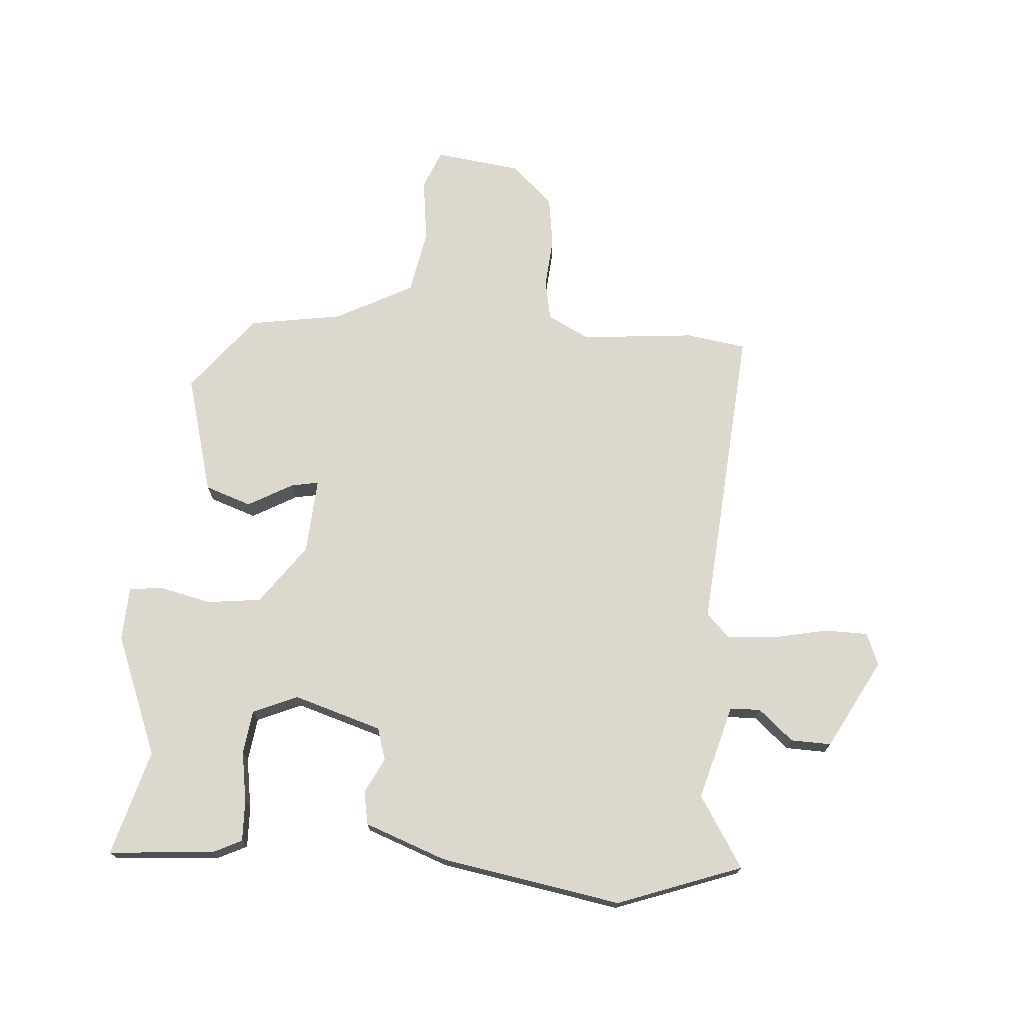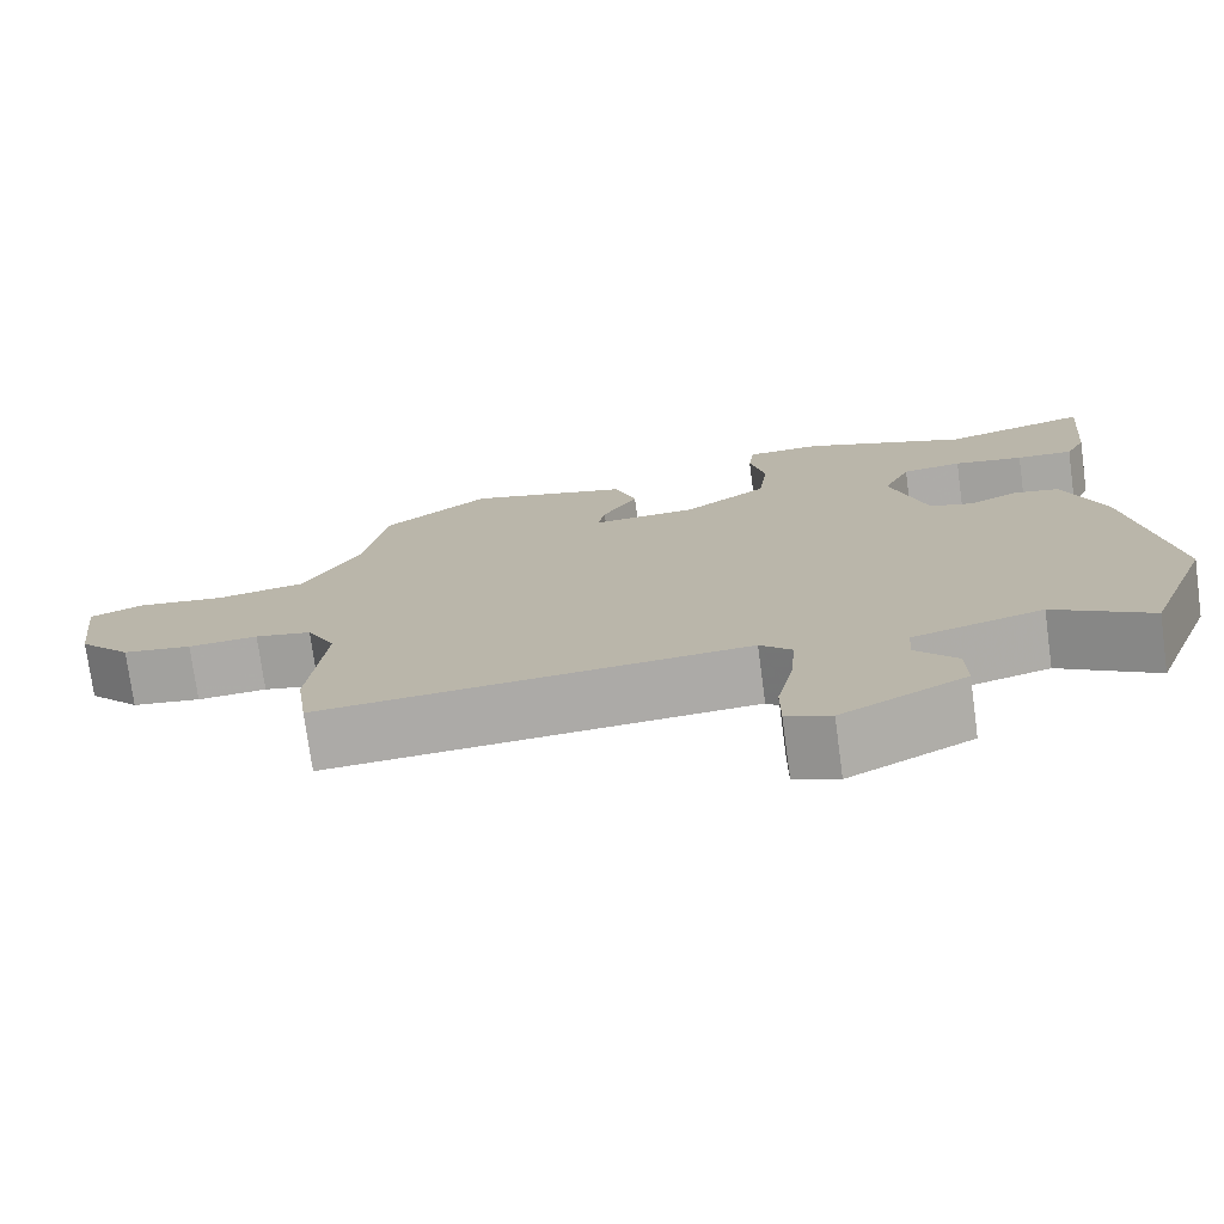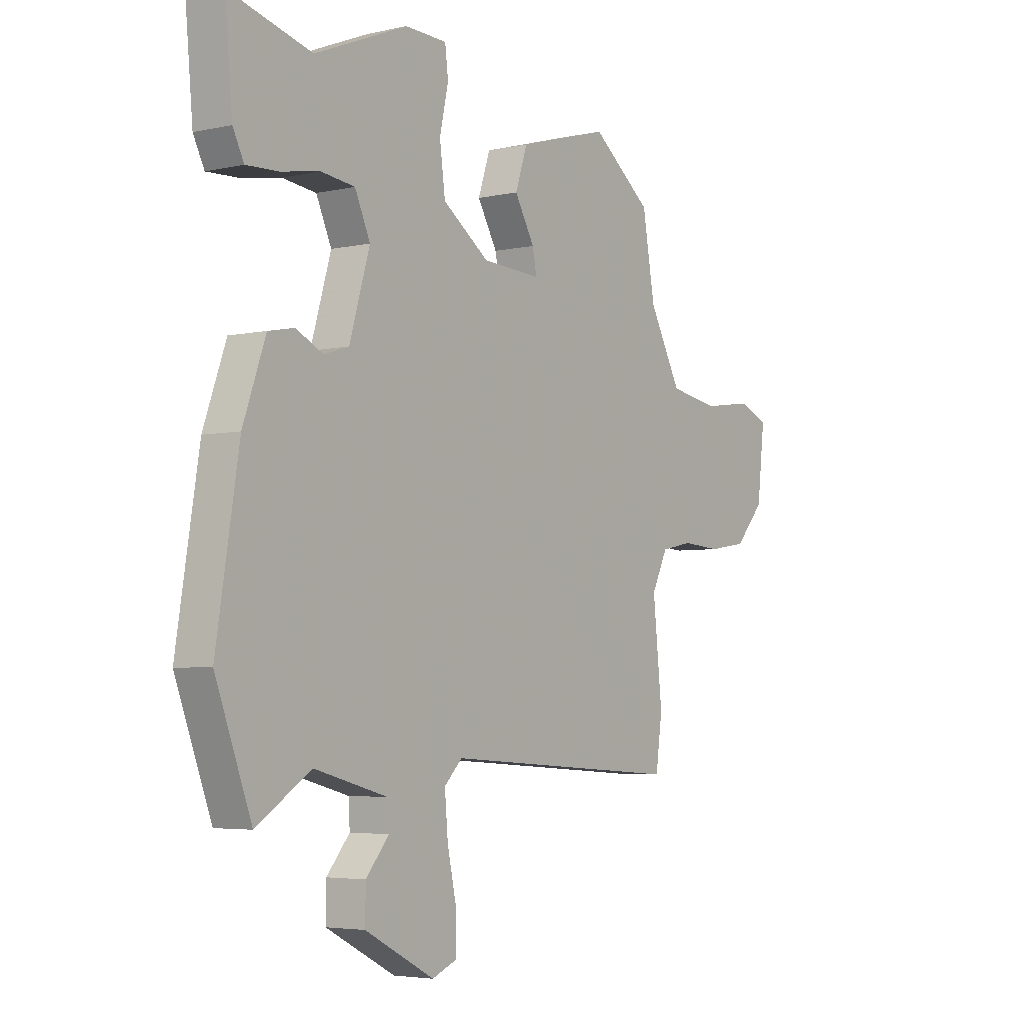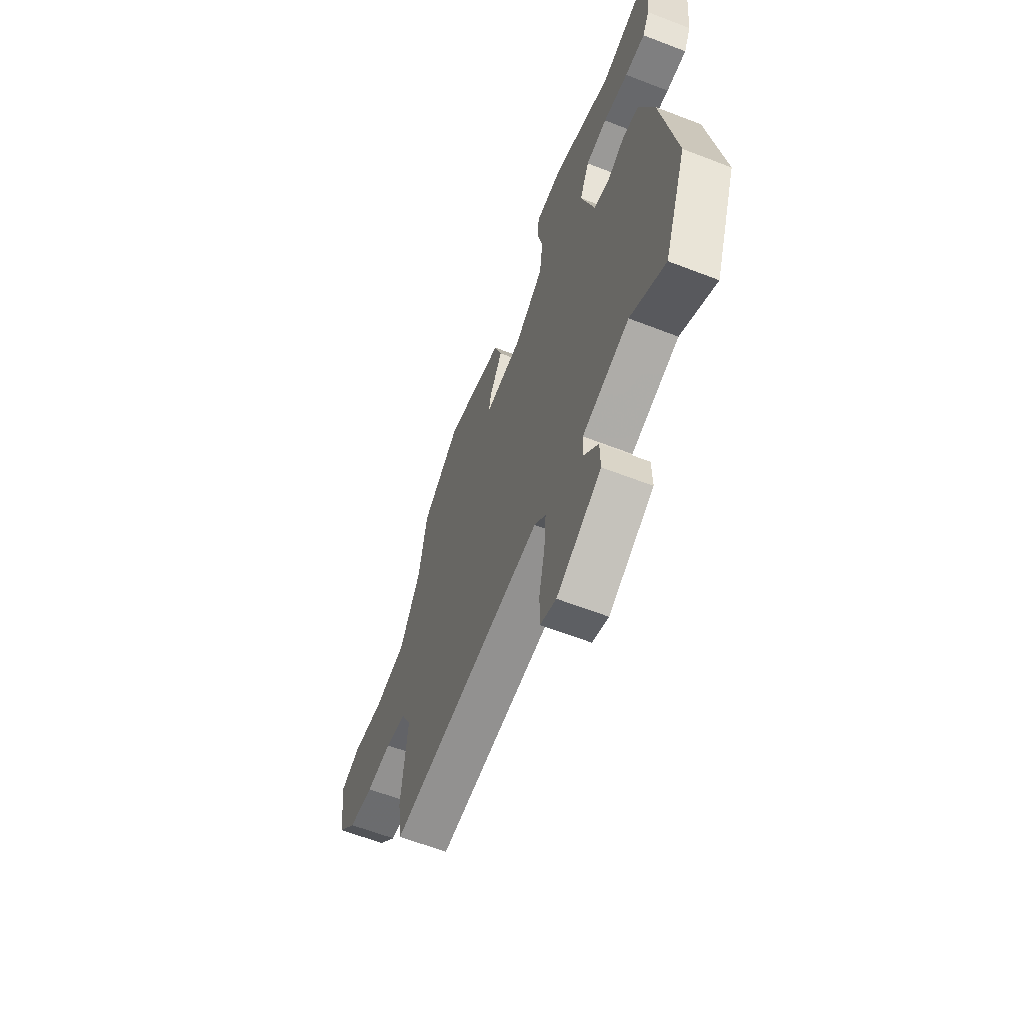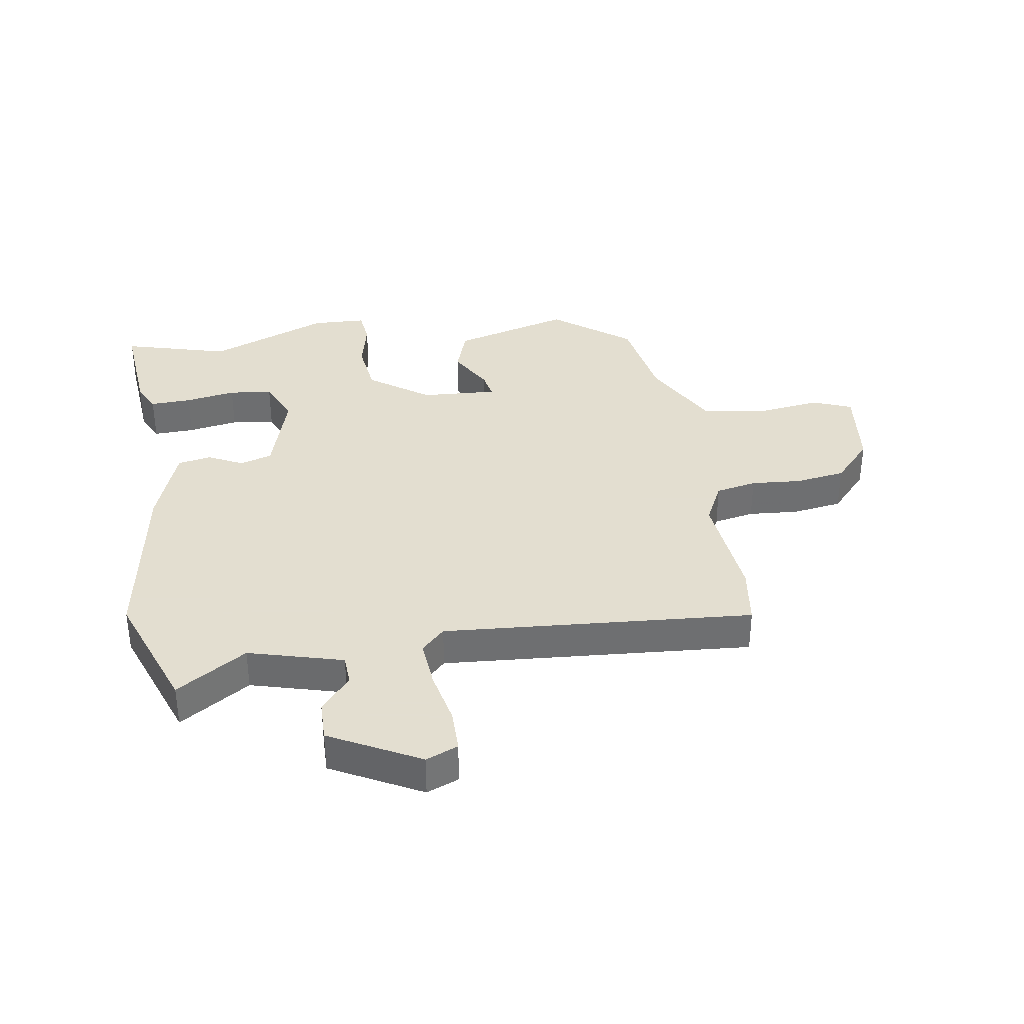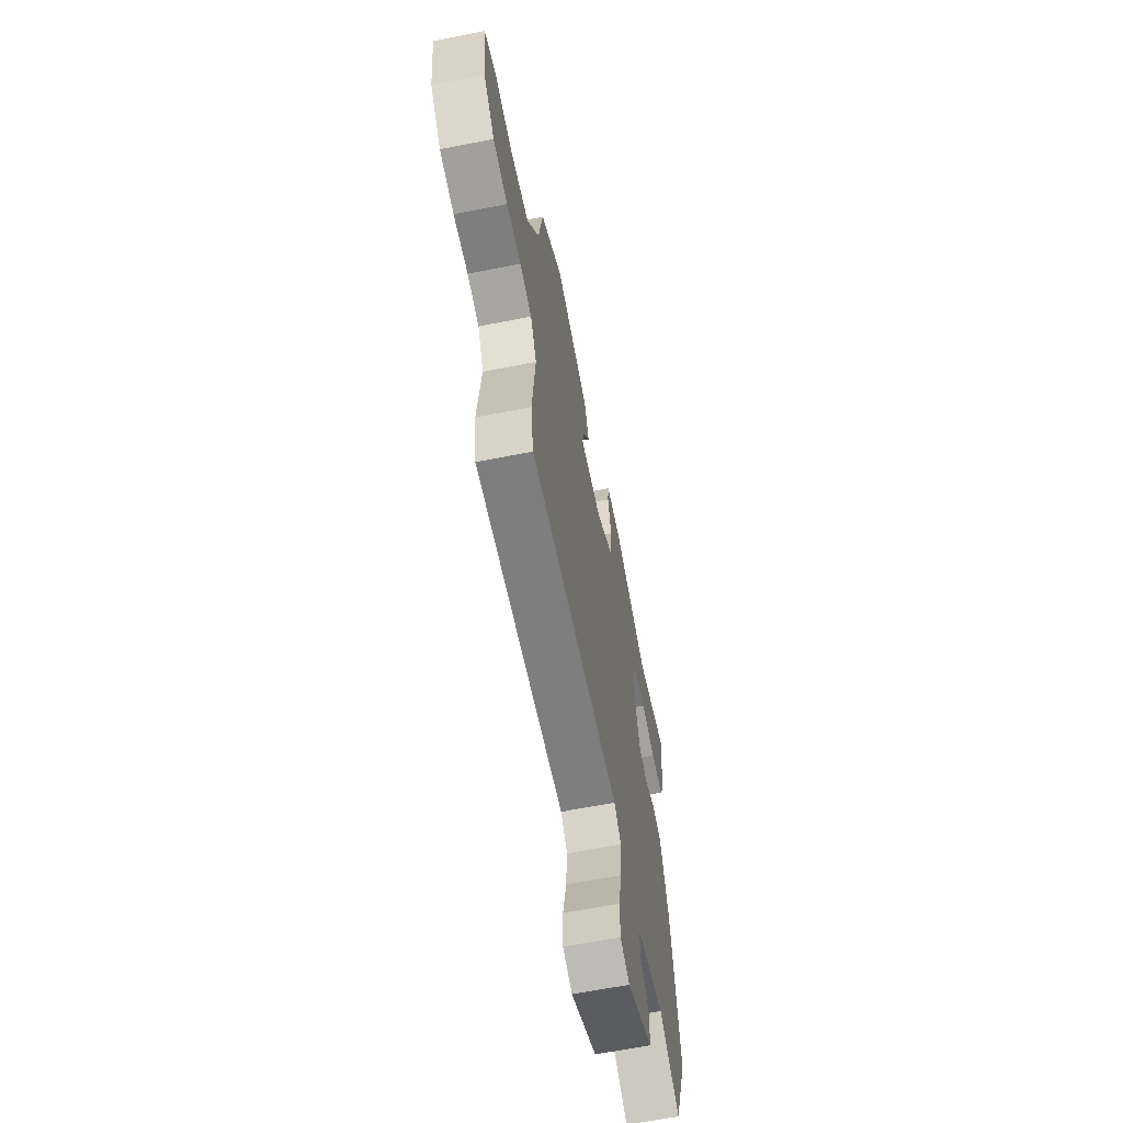
<metadata>
{"format":"obj","ext":"obj","renderer":"f3d","projection":"perspective","resolution":1024,"background":"white","views":[{"elev":72.4,"azim":94.9,"up":"+Y"},{"elev":-75.2,"azim":7.7,"up":"+Z"},{"elev":-4.3,"azim":125.8,"up":"+Z"},{"elev":-62.2,"azim":68.6,"up":"+Z"},{"elev":35.9,"azim":171.3,"up":"+Y"},{"elev":-63.3,"azim":-78.7,"up":"+Z"}]}
</metadata>
<code>
v 0.549 0.07 -0.37
v 0.471 0.07 -0.578
v 0.353 0.07 -0.502
v 0.194 0.07 -0.545
v 0.191 0.07 -0.596
v 0.241 0.07 -0.655
v 0.242 0.07 -0.723
v 0.091 0.07 -0.802
v 0.037 0.07 -0.78
v 0.037 0.07 -0.708
v 0.057 0.07 -0.616
v 0.064 0.07 -0.534
v 0.025 0.07 -0.495
v -0.496 0.07 -0.531
v -0.51 0.07 -0.43
v -0.49 0.07 -0.239
v -0.525 0.07 -0.168
v -0.594 0.07 -0.154
v -0.679 0.07 -0.16
v -0.763 0.07 -0.147
v -0.827 0.07 -0.076
v -0.844 0.07 0.069
v -0.778 0.07 0.095
v -0.671 0.07 0.08
v -0.562 0.07 0.099
v -0.492 0.07 0.229
v -0.465 0.07 0.385
v -0.335 0.07 0.485
v -0.136 0.07 0.428
v -0.11 0.07 0.35
v -0.153 0.07 0.275
v -0.162 0.07 0.229
v -0.034 0.07 0.236
v 0.067 0.07 0.308
v 0.079 0.07 0.399
v 0.06 0.07 0.485
v 0.067 0.07 0.542
v 0.158 0.07 0.545
v 0.36 0.07 0.462
v 0.538 0.07 0.51
v 0.522 0.07 0.333
v 0.498 0.07 0.285
v 0.429 0.07 0.288
v 0.344 0.07 0.303
v 0.271 0.07 0.294
v 0.238 0.07 0.22
v 0.282 0.07 0.071
v 0.336 0.07 0.054
v 0.395 0.07 0.083
v 0.451 0.07 0.072
v 0.5 0.07 -0.065
v 0.549 0 -0.37
v 0.471 0 -0.578
v 0.353 0 -0.502
v 0.194 0 -0.545
v 0.191 0 -0.596
v 0.241 0 -0.655
v 0.242 0 -0.723
v 0.091 0 -0.802
v 0.037 0 -0.78
v 0.037 0 -0.708
v 0.057 0 -0.616
v 0.064 0 -0.534
v 0.025 0 -0.495
v -0.496 0 -0.531
v -0.51 0 -0.43
v -0.49 0 -0.239
v -0.525 0 -0.168
v -0.594 0 -0.154
v -0.679 0 -0.16
v -0.763 0 -0.147
v -0.827 0 -0.076
v -0.844 0 0.069
v -0.778 0 0.095
v -0.671 0 0.08
v -0.562 0 0.099
v -0.492 0 0.229
v -0.465 0 0.385
v -0.335 0 0.485
v -0.136 0 0.428
v -0.11 0 0.35
v -0.153 0 0.275
v -0.162 0 0.229
v -0.034 0 0.236
v 0.067 0 0.308
v 0.079 0 0.399
v 0.06 0 0.485
v 0.067 0 0.542
v 0.158 0 0.545
v 0.36 0 0.462
v 0.538 0 0.51
v 0.522 0 0.333
v 0.498 0 0.285
v 0.429 0 0.288
v 0.344 0 0.303
v 0.271 0 0.294
v 0.238 0 0.22
v 0.282 0 0.071
v 0.336 0 0.054
v 0.395 0 0.083
v 0.451 0 0.072
v 0.5 0 -0.065
f 1 2 3
f 51 1 3
f 50 51 3
f 49 50 3
f 48 49 3
f 47 48 3 4
f 46 47 4
f 42 43 44
f 41 42 44
f 40 41 44
f 39 40 44
f 39 44 45
f 38 39 45
f 37 38 45
f 36 37 45
f 35 36 45
f 34 35 45 46
f 29 30 31
f 28 29 31
f 27 28 31
f 26 27 31
f 25 26 31 32
f 22 23 24
f 21 22 24
f 20 21 24
f 19 20 24
f 18 19 24
f 17 18 24 25
f 25 32 33
f 17 25 33
f 16 17 33
f 33 34 46
f 16 33 46
f 15 16 46
f 14 15 46
f 13 14 46
f 9 10 11
f 8 9 11
f 7 8 11
f 6 7 11
f 5 6 11
f 46 4 5
f 13 46 5
f 12 13 5
f 5 11 12
f 54 53 52
f 54 52 102
f 54 102 101
f 54 101 100
f 54 100 99
f 55 54 99 98
f 55 98 97
f 95 94 93
f 95 93 92
f 95 92 91
f 95 91 90
f 96 95 90
f 96 90 89
f 96 89 88
f 96 88 87
f 96 87 86
f 97 96 86 85
f 82 81 80
f 82 80 79
f 82 79 78
f 82 78 77
f 83 82 77 76
f 75 74 73
f 75 73 72
f 75 72 71
f 75 71 70
f 75 70 69
f 76 75 69 68
f 84 83 76
f 84 76 68
f 84 68 67
f 97 85 84
f 97 84 67
f 97 67 66
f 97 66 65
f 97 65 64
f 62 61 60
f 62 60 59
f 62 59 58
f 62 58 57
f 62 57 56
f 56 55 97
f 56 97 64
f 56 64 63
f 63 62 56
f 1 52 53 2
f 2 53 54 3
f 3 54 55 4
f 4 55 56 5
f 5 56 57 6
f 6 57 58 7
f 7 58 59 8
f 8 59 60 9
f 9 60 61 10
f 10 61 62 11
f 11 62 63 12
f 12 63 64 13
f 13 64 65 14
f 14 65 66 15
f 15 66 67 16
f 16 67 68 17
f 17 68 69 18
f 18 69 70 19
f 19 70 71 20
f 20 71 72 21
f 21 72 73 22
f 22 73 74 23
f 23 74 75 24
f 24 75 76 25
f 25 76 77 26
f 26 77 78 27
f 27 78 79 28
f 28 79 80 29
f 29 80 81 30
f 30 81 82 31
f 31 82 83 32
f 32 83 84 33
f 33 84 85 34
f 34 85 86 35
f 35 86 87 36
f 36 87 88 37
f 37 88 89 38
f 38 89 90 39
f 39 90 91 40
f 40 91 92 41
f 41 92 93 42
f 42 93 94 43
f 43 94 95 44
f 44 95 96 45
f 45 96 97 46
f 46 97 98 47
f 47 98 99 48
f 48 99 100 49
f 49 100 101 50
f 50 101 102 51
f 51 102 52 1

</code>
